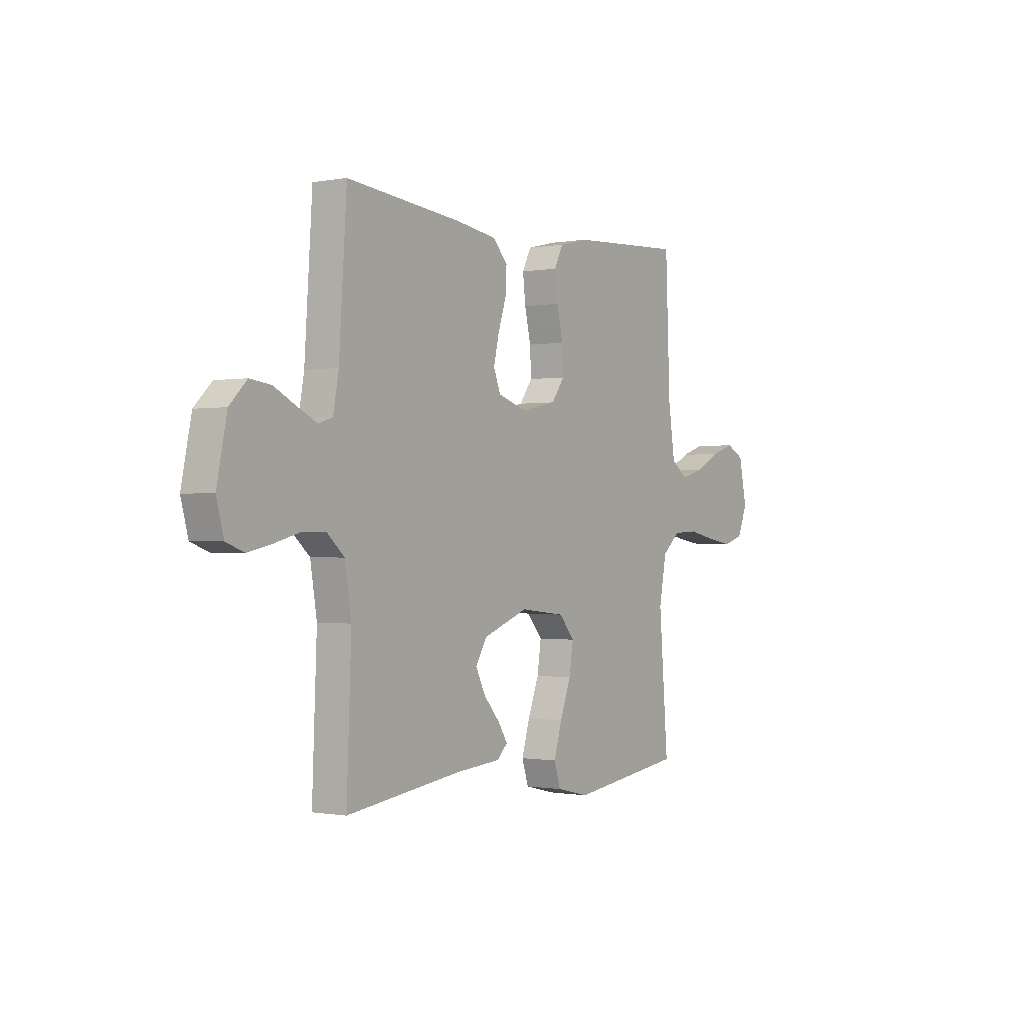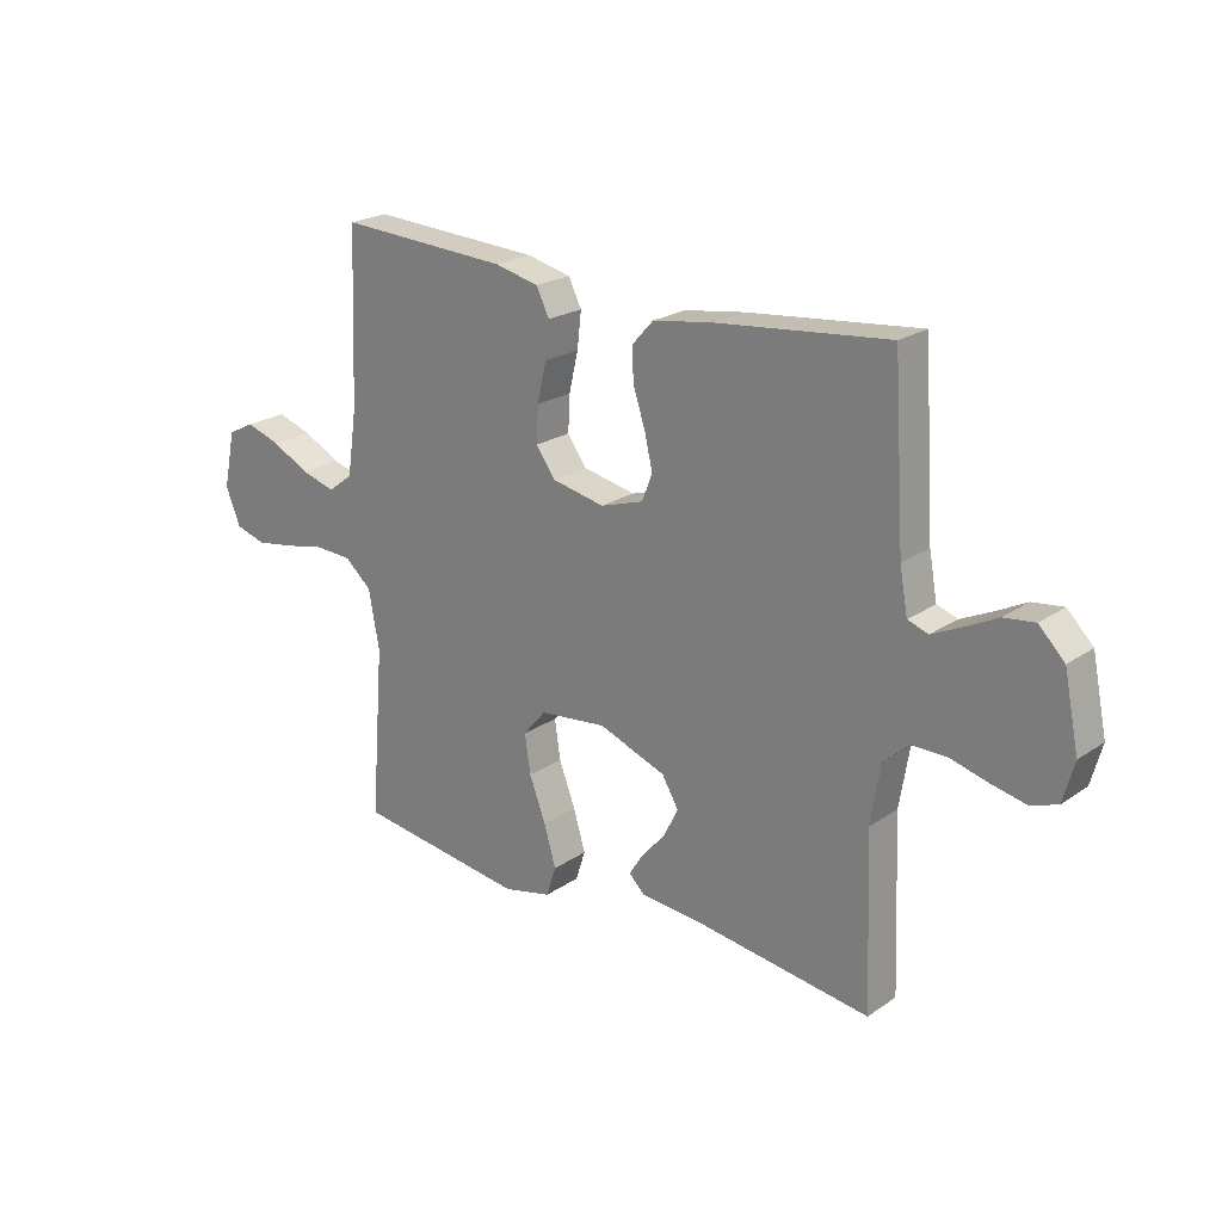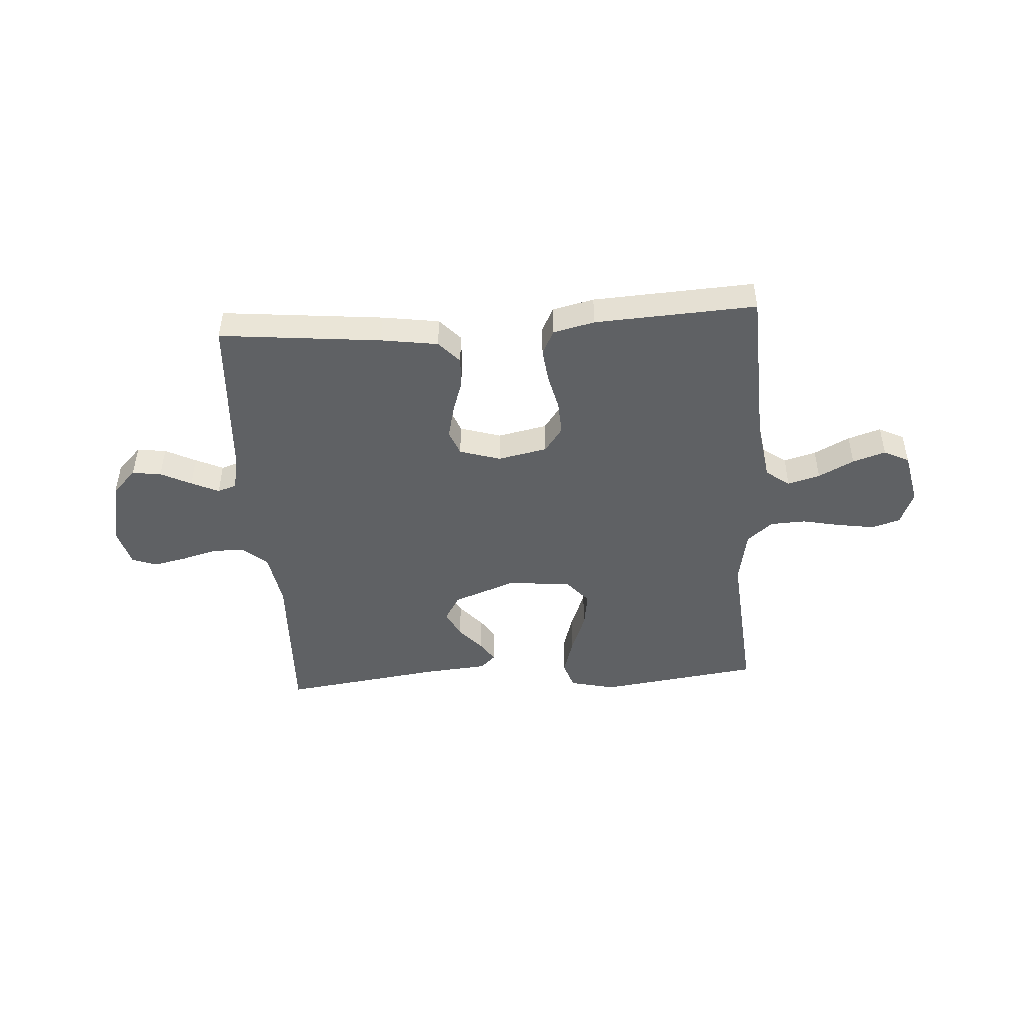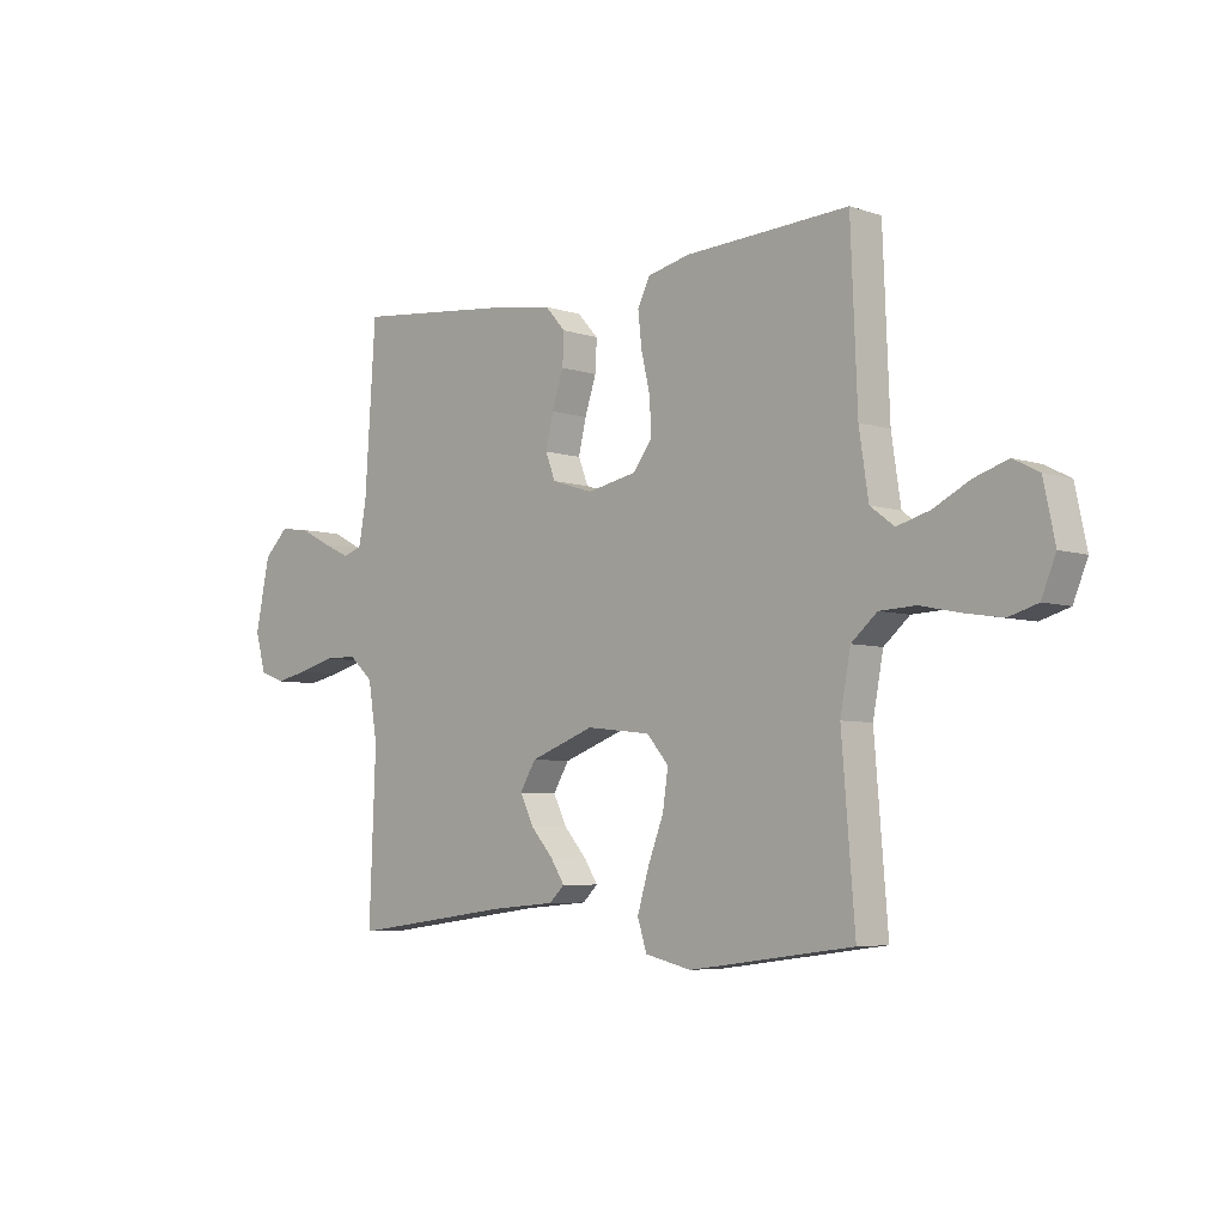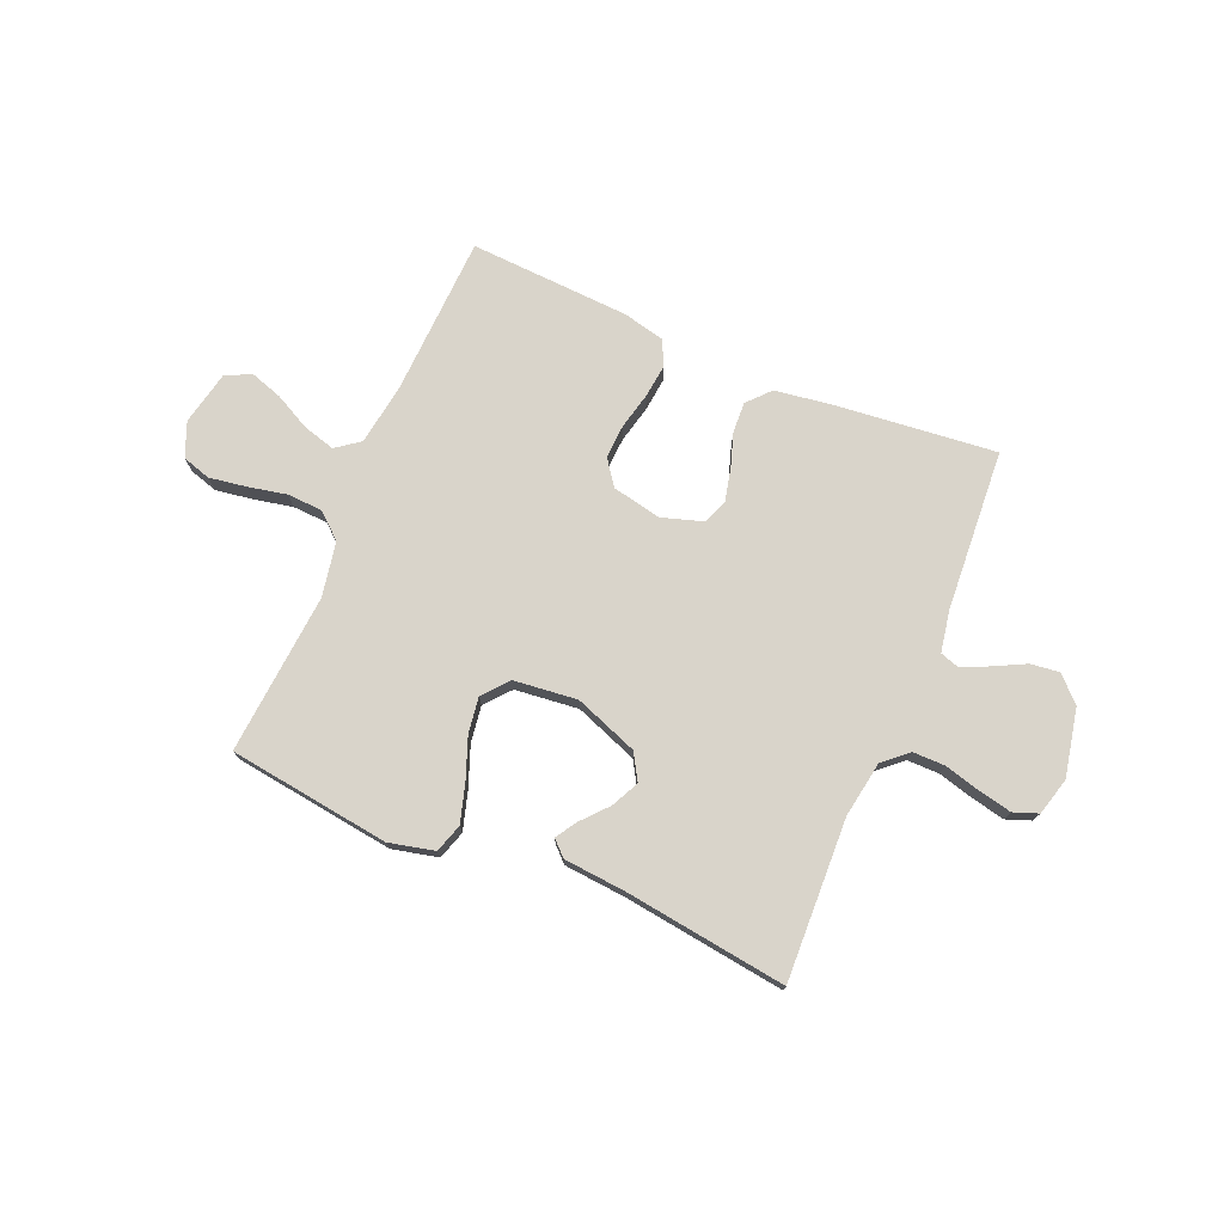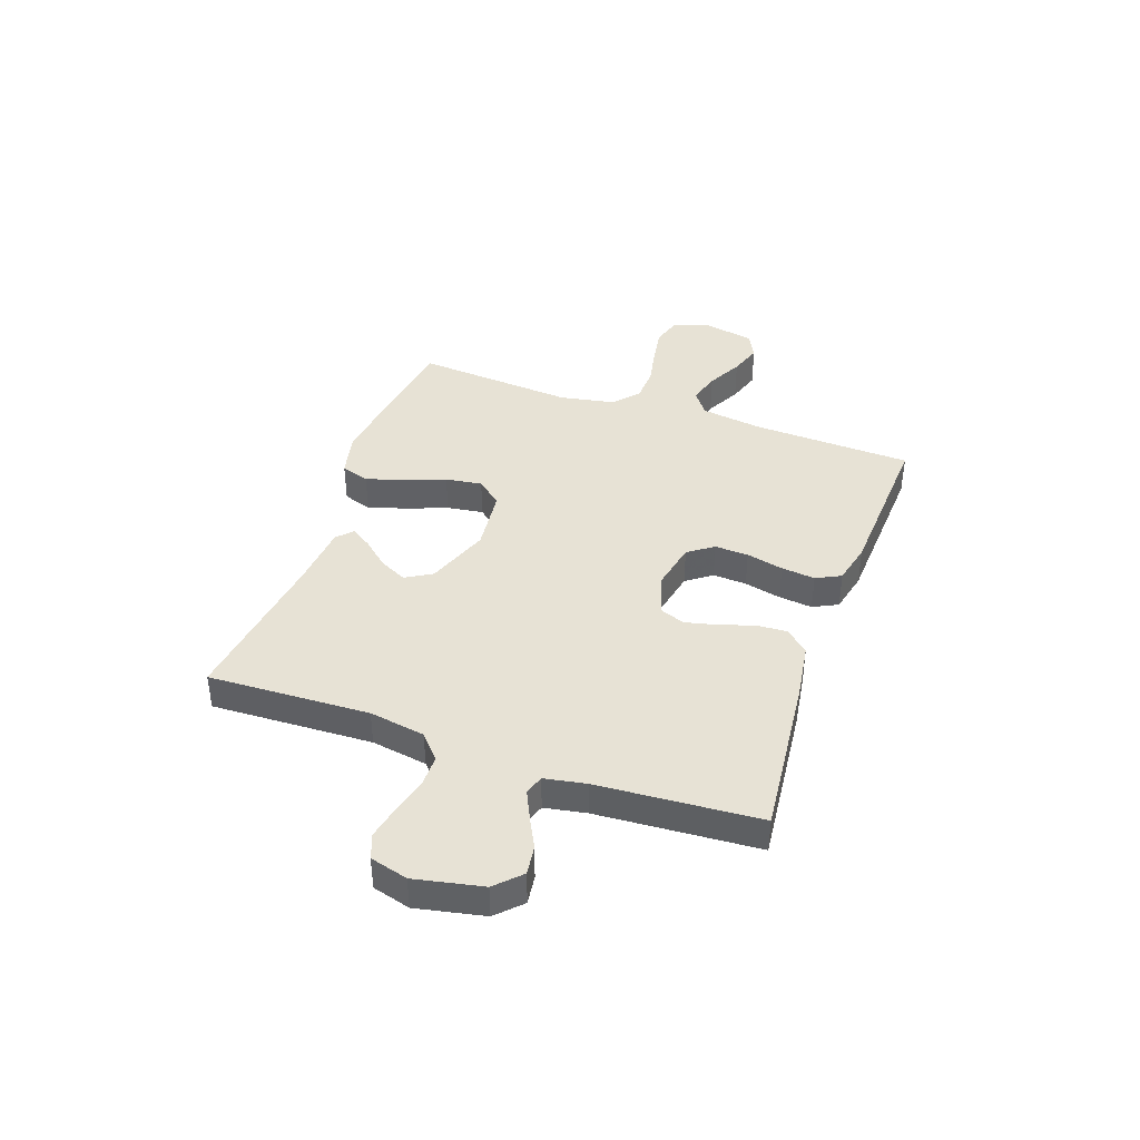
<metadata>
{"format":"obj","ext":"obj","renderer":"f3d","projection":"perspective","resolution":1024,"background":"white","views":[{"elev":-0.6,"azim":-55.8,"up":"+Z"},{"elev":22.1,"azim":-139.5,"up":"+Z"},{"elev":-46.7,"azim":3.9,"up":"+Y"},{"elev":-5.6,"azim":44.6,"up":"+Z"},{"elev":74.8,"azim":-157.0,"up":"+Y"},{"elev":40.5,"azim":-70.6,"up":"+Y"}]}
</metadata>
<code>
v 0.5 0.07 -0.5
v 0.2 0.07 -0.54
v 0.115 0.07 -0.52
v 0.098 0.07 -0.467
v 0.119 0.07 -0.396
v 0.148 0.07 -0.32
v 0.158 0.07 -0.252
v 0.118 0.07 -0.205
v 0 0.07 -0.192
v -0.118 0.07 -0.236
v -0.147 0.07 -0.285
v -0.122 0.07 -0.336
v -0.08 0.07 -0.384
v -0.055 0.07 -0.423
v -0.083 0.07 -0.45
v -0.2 0.07 -0.46
v -0.5 0.07 -0.5
v -0.488 0.07 -0.2
v -0.505 0.07 -0.096
v -0.55 0.07 -0.056
v -0.61 0.07 -0.056
v -0.677 0.07 -0.074
v -0.738 0.07 -0.087
v -0.784 0.07 -0.07
v -0.803 0.07 0
v -0.777 0.07 0.126
v -0.732 0.07 0.171
v -0.678 0.07 0.164
v -0.621 0.07 0.135
v -0.57 0.07 0.111
v -0.534 0.07 0.123
v -0.52 0.07 0.2
v -0.5 0.07 0.5
v -0.2 0.07 0.469
v -0.094 0.07 0.453
v -0.056 0.07 0.411
v -0.059 0.07 0.354
v -0.08 0.07 0.29
v -0.094 0.07 0.23
v -0.076 0.07 0.183
v 0 0.07 0.159
v 0.092 0.07 0.178
v 0.126 0.07 0.225
v 0.123 0.07 0.288
v 0.107 0.07 0.357
v 0.1 0.07 0.42
v 0.123 0.07 0.466
v 0.2 0.07 0.484
v 0.5 0.07 0.5
v 0.512 0.07 0.2
v 0.529 0.07 0.086
v 0.573 0.07 0.053
v 0.633 0.07 0.07
v 0.699 0.07 0.104
v 0.76 0.07 0.124
v 0.807 0.07 0.1
v 0.828 0.07 0
v 0.802 0.07 -0.064
v 0.749 0.07 -0.08
v 0.68 0.07 -0.069
v 0.608 0.07 -0.054
v 0.542 0.07 -0.057
v 0.495 0.07 -0.098
v 0.476 0.07 -0.2
v 0.5 0 -0.5
v 0.2 0 -0.54
v 0.115 0 -0.52
v 0.098 0 -0.467
v 0.119 0 -0.396
v 0.148 0 -0.32
v 0.158 0 -0.252
v 0.118 0 -0.205
v 0 0 -0.192
v -0.118 0 -0.236
v -0.147 0 -0.285
v -0.122 0 -0.336
v -0.08 0 -0.384
v -0.055 0 -0.423
v -0.083 0 -0.45
v -0.2 0 -0.46
v -0.5 0 -0.5
v -0.488 0 -0.2
v -0.505 0 -0.096
v -0.55 0 -0.056
v -0.61 0 -0.056
v -0.677 0 -0.074
v -0.738 0 -0.087
v -0.784 0 -0.07
v -0.803 0 0
v -0.777 0 0.126
v -0.732 0 0.171
v -0.678 0 0.164
v -0.621 0 0.135
v -0.57 0 0.111
v -0.534 0 0.123
v -0.52 0 0.2
v -0.5 0 0.5
v -0.2 0 0.469
v -0.094 0 0.453
v -0.056 0 0.411
v -0.059 0 0.354
v -0.08 0 0.29
v -0.094 0 0.23
v -0.076 0 0.183
v 0 0 0.159
v 0.092 0 0.178
v 0.126 0 0.225
v 0.123 0 0.288
v 0.107 0 0.357
v 0.1 0 0.42
v 0.123 0 0.466
v 0.2 0 0.484
v 0.5 0 0.5
v 0.512 0 0.2
v 0.529 0 0.086
v 0.573 0 0.053
v 0.633 0 0.07
v 0.699 0 0.104
v 0.76 0 0.124
v 0.807 0 0.1
v 0.828 0 0
v 0.802 0 -0.064
v 0.749 0 -0.08
v 0.68 0 -0.069
v 0.608 0 -0.054
v 0.542 0 -0.057
v 0.495 0 -0.098
v 0.476 0 -0.2
f 59 60 61
f 58 59 61
f 57 58 61
f 56 57 61
f 55 56 61
f 54 55 61
f 53 54 61
f 52 53 61 62
f 51 52 62 63
f 48 49 50
f 47 48 50
f 46 47 50
f 45 46 50
f 44 45 50
f 51 63 64
f 50 51 64
f 44 50 64
f 43 44 64
f 36 37 38
f 35 36 38
f 34 35 38
f 33 34 38
f 32 33 38
f 31 32 38 39
f 30 31 39 40
f 27 28 29
f 26 27 29
f 25 26 29
f 24 25 29
f 23 24 29
f 22 23 29
f 21 22 29
f 20 21 29 30
f 30 40 41
f 20 30 41
f 19 20 41
f 16 17 18
f 16 18 19
f 15 16 19
f 14 15 19
f 13 14 19
f 12 13 19
f 4 5 6
f 3 4 6
f 2 3 6
f 1 2 6
f 64 1 6
f 64 6 7
f 64 7 8
f 43 64 8
f 42 43 8
f 41 42 8 9
f 19 41 9 10
f 11 12 19
f 10 11 19
f 125 124 123
f 125 123 122
f 125 122 121
f 125 121 120
f 125 120 119
f 125 119 118
f 125 118 117
f 126 125 117 116
f 127 126 116 115
f 114 113 112
f 114 112 111
f 114 111 110
f 114 110 109
f 114 109 108
f 128 127 115
f 128 115 114
f 128 114 108
f 128 108 107
f 102 101 100
f 102 100 99
f 102 99 98
f 102 98 97
f 102 97 96
f 103 102 96 95
f 104 103 95 94
f 93 92 91
f 93 91 90
f 93 90 89
f 93 89 88
f 93 88 87
f 93 87 86
f 93 86 85
f 94 93 85 84
f 105 104 94
f 105 94 84
f 105 84 83
f 82 81 80
f 83 82 80
f 83 80 79
f 83 79 78
f 83 78 77
f 83 77 76
f 70 69 68
f 70 68 67
f 70 67 66
f 70 66 65
f 70 65 128
f 71 70 128
f 72 71 128
f 72 128 107
f 72 107 106
f 73 72 106 105
f 74 73 105 83
f 83 76 75
f 83 75 74
f 1 65 66 2
f 2 66 67 3
f 3 67 68 4
f 4 68 69 5
f 5 69 70 6
f 6 70 71 7
f 7 71 72 8
f 8 72 73 9
f 9 73 74 10
f 10 74 75 11
f 11 75 76 12
f 12 76 77 13
f 13 77 78 14
f 14 78 79 15
f 15 79 80 16
f 16 80 81 17
f 17 81 82 18
f 18 82 83 19
f 19 83 84 20
f 20 84 85 21
f 21 85 86 22
f 22 86 87 23
f 23 87 88 24
f 24 88 89 25
f 25 89 90 26
f 26 90 91 27
f 27 91 92 28
f 28 92 93 29
f 29 93 94 30
f 30 94 95 31
f 31 95 96 32
f 32 96 97 33
f 33 97 98 34
f 34 98 99 35
f 35 99 100 36
f 36 100 101 37
f 37 101 102 38
f 38 102 103 39
f 39 103 104 40
f 40 104 105 41
f 41 105 106 42
f 42 106 107 43
f 43 107 108 44
f 44 108 109 45
f 45 109 110 46
f 46 110 111 47
f 47 111 112 48
f 48 112 113 49
f 49 113 114 50
f 50 114 115 51
f 51 115 116 52
f 52 116 117 53
f 53 117 118 54
f 54 118 119 55
f 55 119 120 56
f 56 120 121 57
f 57 121 122 58
f 58 122 123 59
f 59 123 124 60
f 60 124 125 61
f 61 125 126 62
f 62 126 127 63
f 63 127 128 64
f 64 128 65 1

</code>
